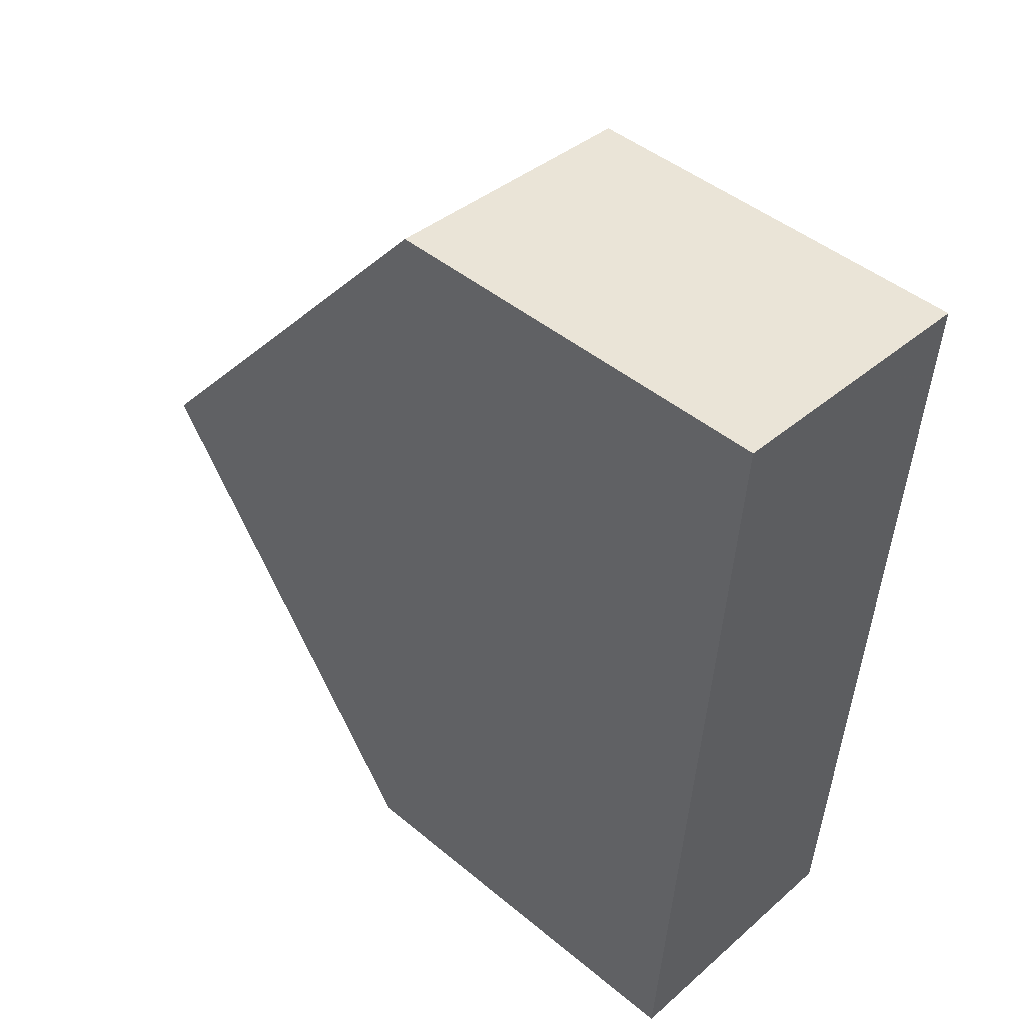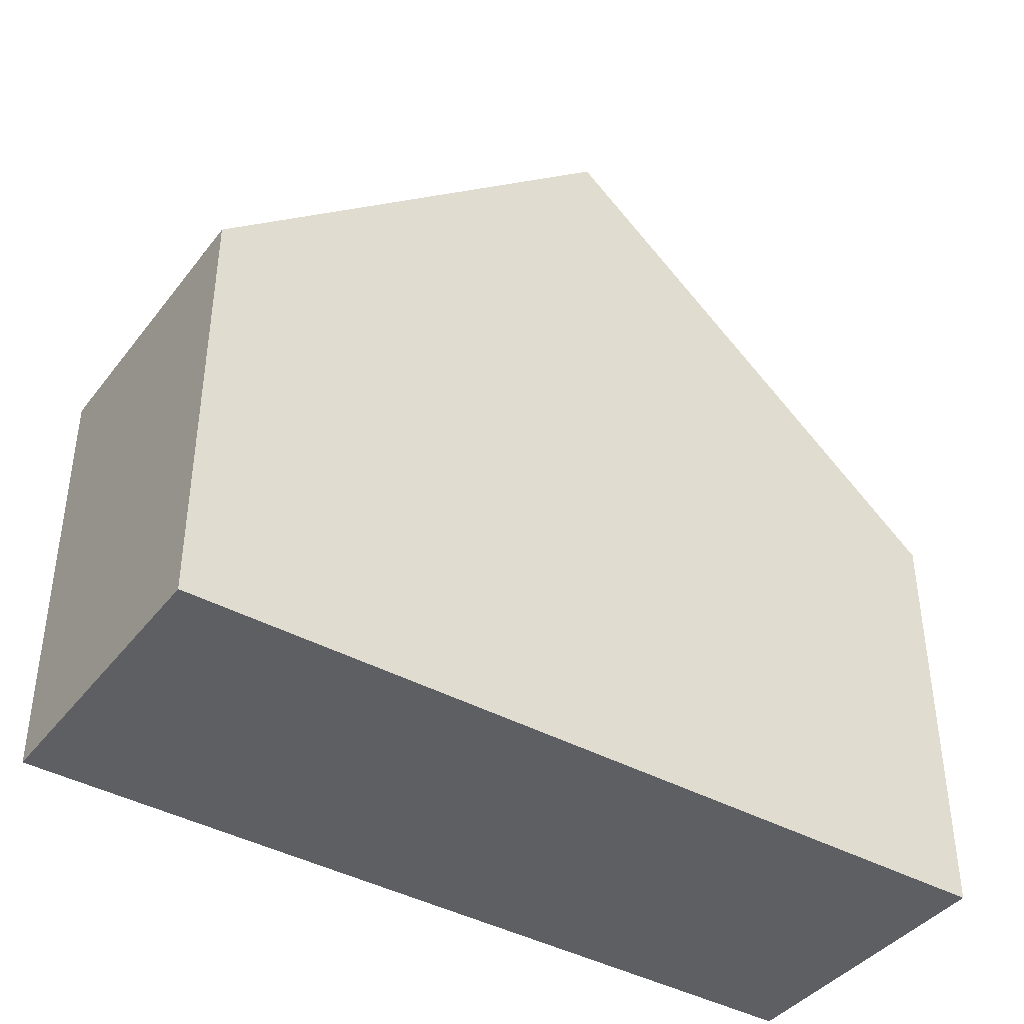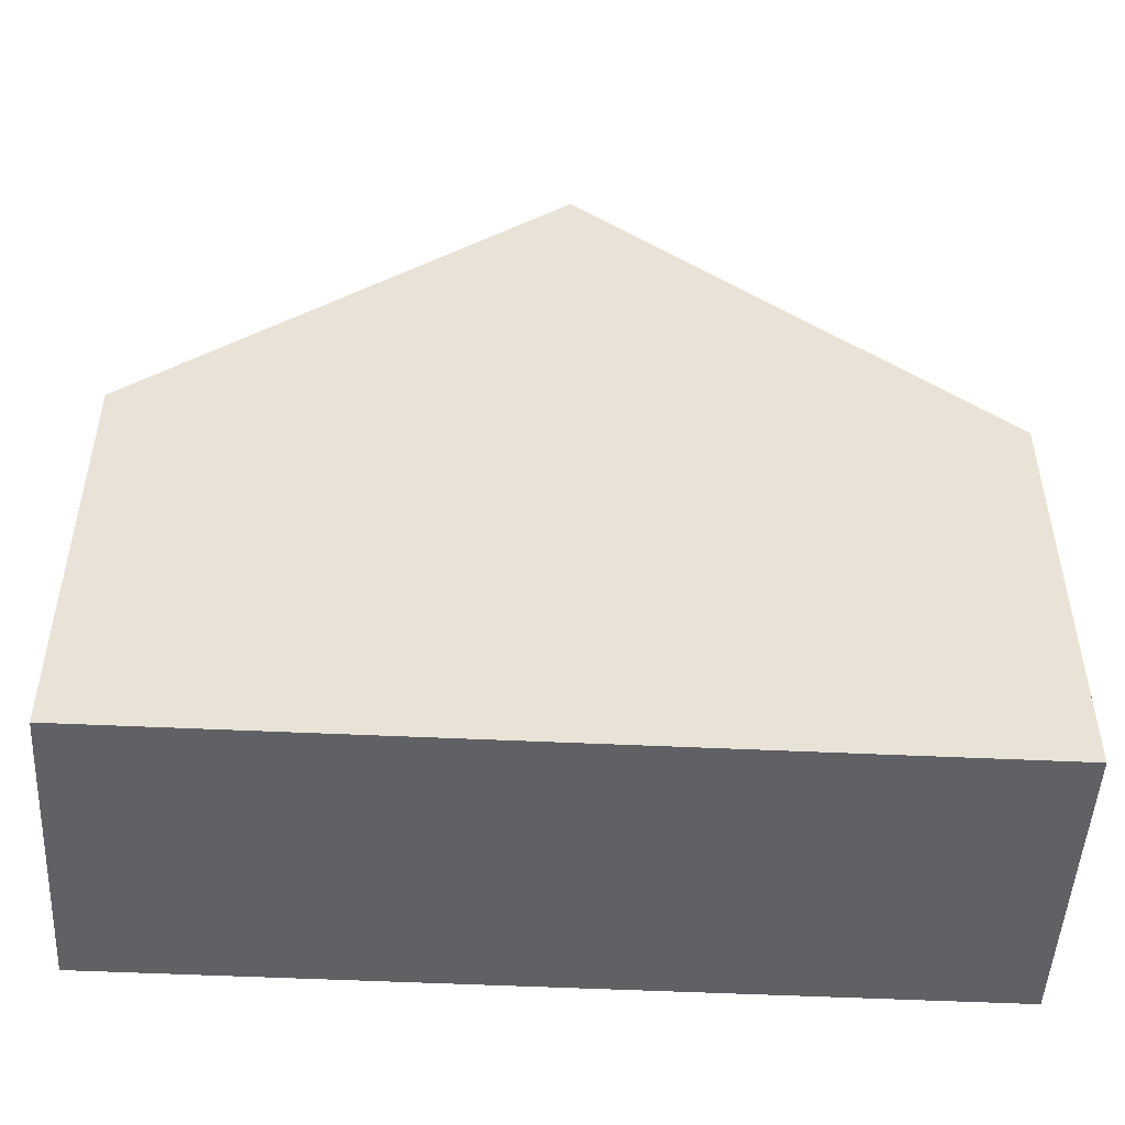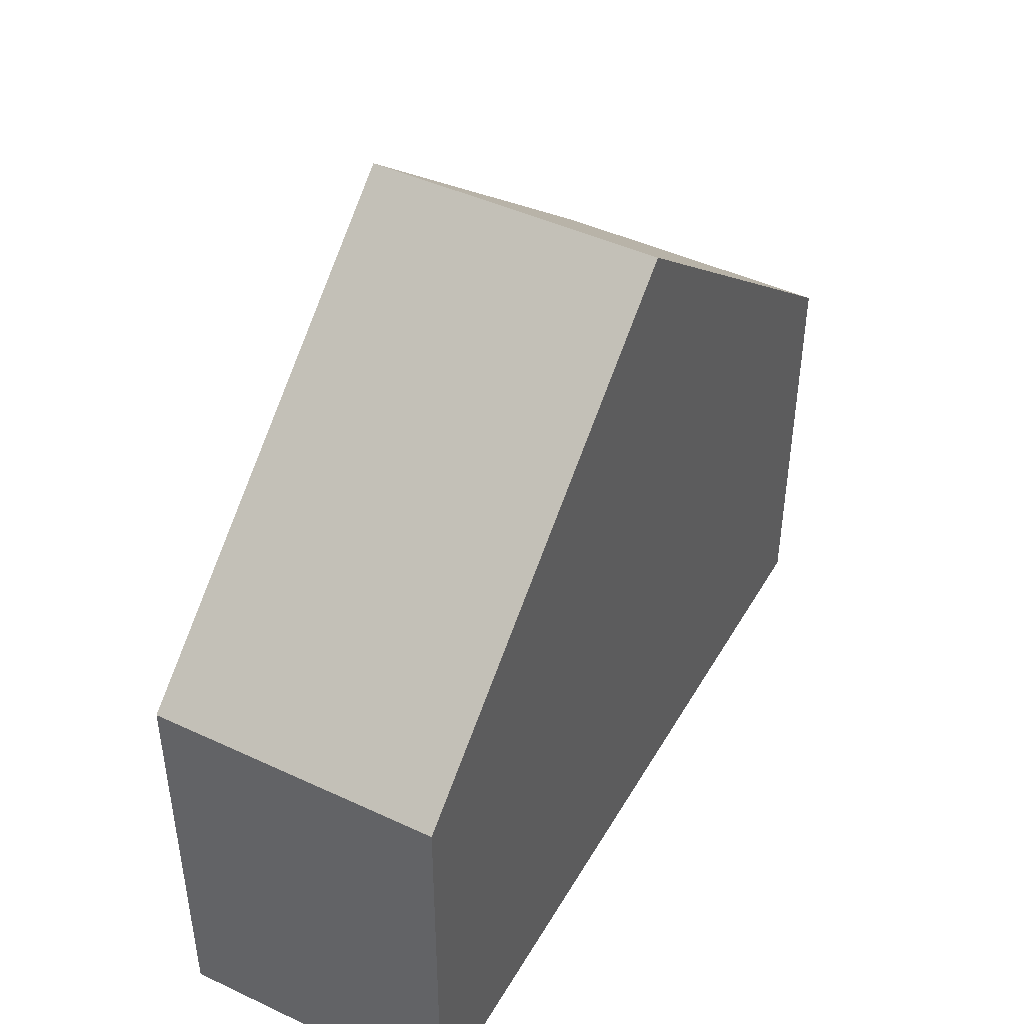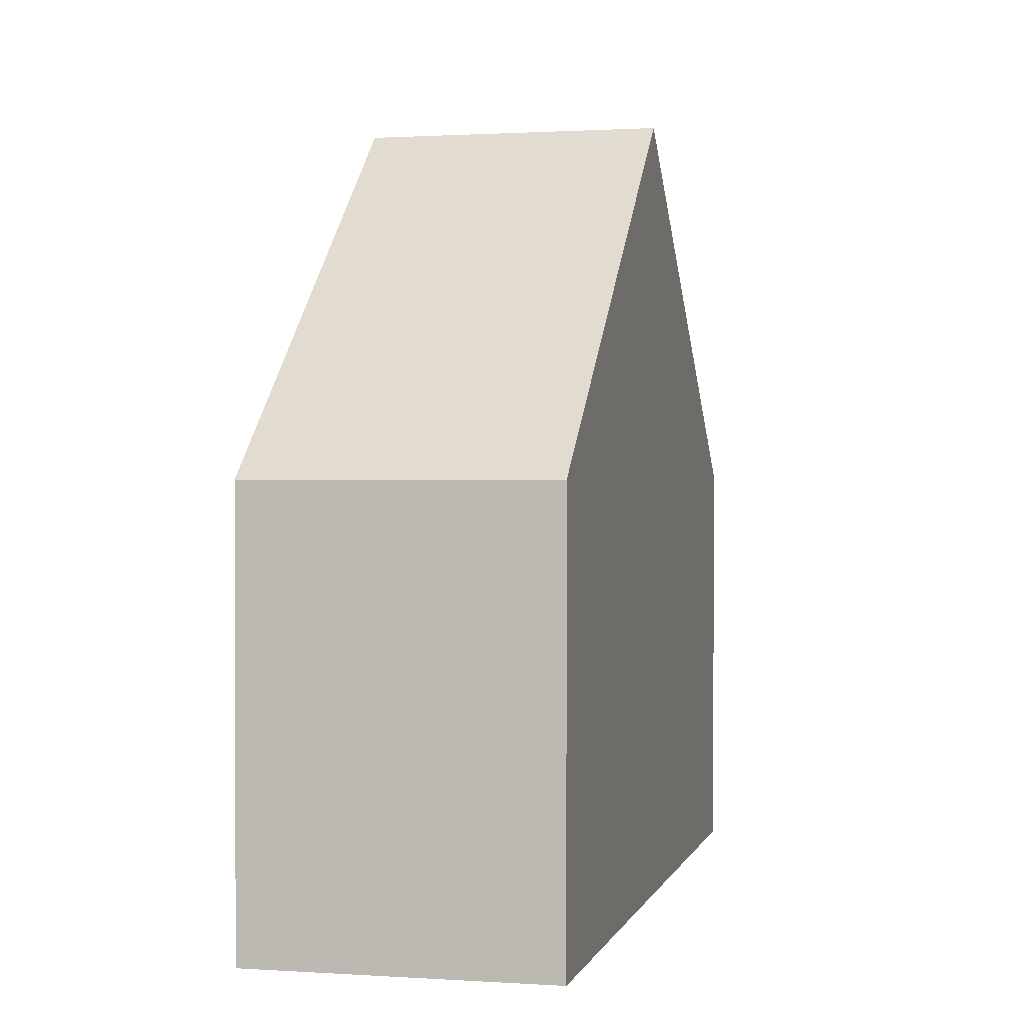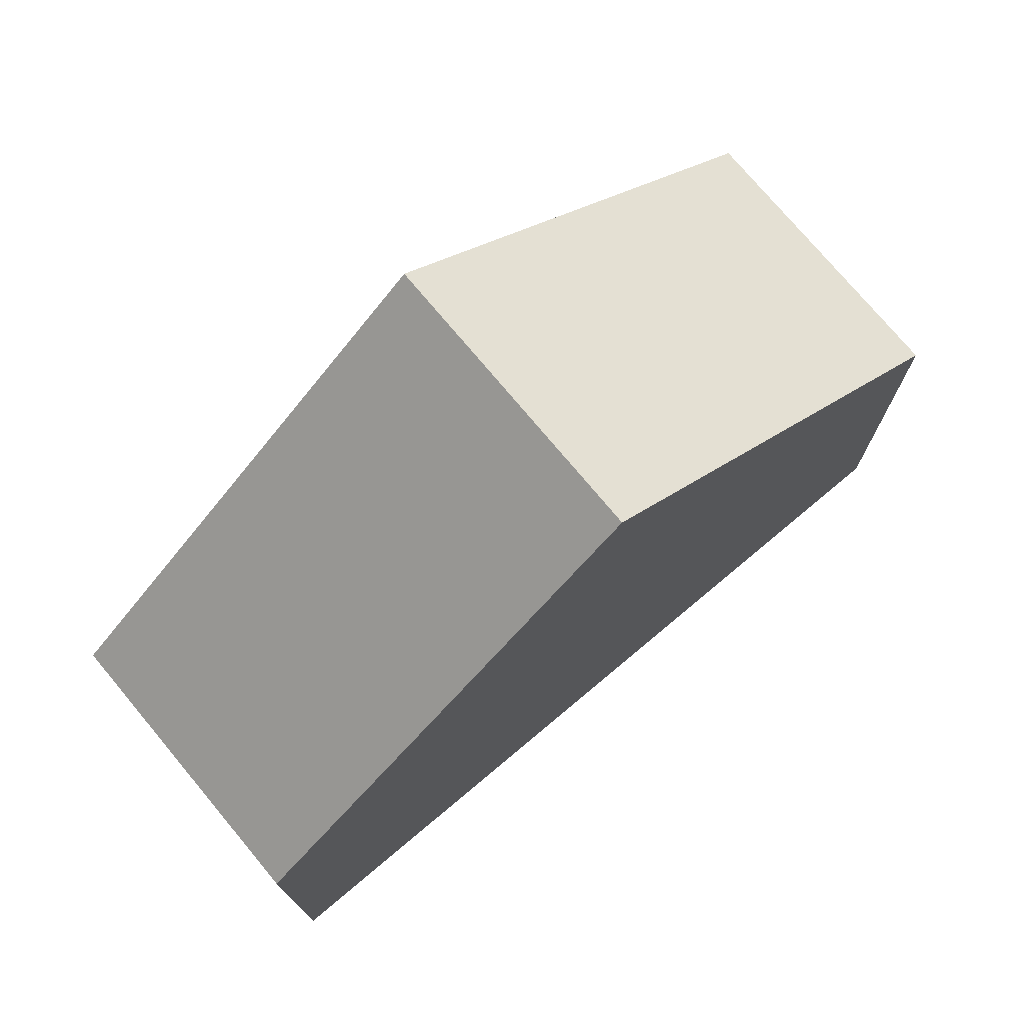
<metadata>
{"format":"obj","ext":"obj","renderer":"f3d","projection":"perspective","resolution":1024,"background":"white","views":[{"elev":46.0,"azim":-46.6,"up":"+Z"},{"elev":-40.7,"azim":-119.1,"up":"+Y"},{"elev":-49.5,"azim":-88.1,"up":"+Y"},{"elev":45.0,"azim":-146.7,"up":"+Y"},{"elev":1.1,"azim":-161.7,"up":"+Y"},{"elev":75.1,"azim":55.0,"up":"+Y"}]}
</metadata>
<code>
v 1.334 -0.1686 -4.411
v 1.313 -0.1686 -4.41
v 1.313 -0.1382 -4.41
v 1.334 -0.1382 -4.411
v 1.315 -0.1686 -4.38
v 1.315 -0.1128 -4.38
v 1.336 -0.1128 -4.381
v 1.336 -0.1686 -4.381
v 1.336 -0.1686 -4.381
v 1.339 -0.1686 -4.351
v 1.318 -0.1686 -4.349
v 1.315 -0.1686 -4.38
v 1.313 -0.1686 -4.41
v 1.334 -0.1686 -4.411
v 1.318 -0.1381 -4.349
v 1.339 -0.1381 -4.351
v 1.339 -0.1686 -4.351
v 1.339 -0.1381 -4.351
v 1.318 -0.1381 -4.349
v 1.318 -0.1686 -4.349
f 1 2 3
f 1 3 4
f 2 5 6
f 2 6 3
f 4 3 6
f 4 6 7
f 8 1 4
f 8 4 7
f 9 10 11
f 9 11 12
f 9 12 13
f 9 13 14
f 11 15 6
f 11 6 5
f 15 16 7
f 15 7 6
f 16 10 8
f 16 8 7
f 17 18 19
f 17 19 20

</code>
